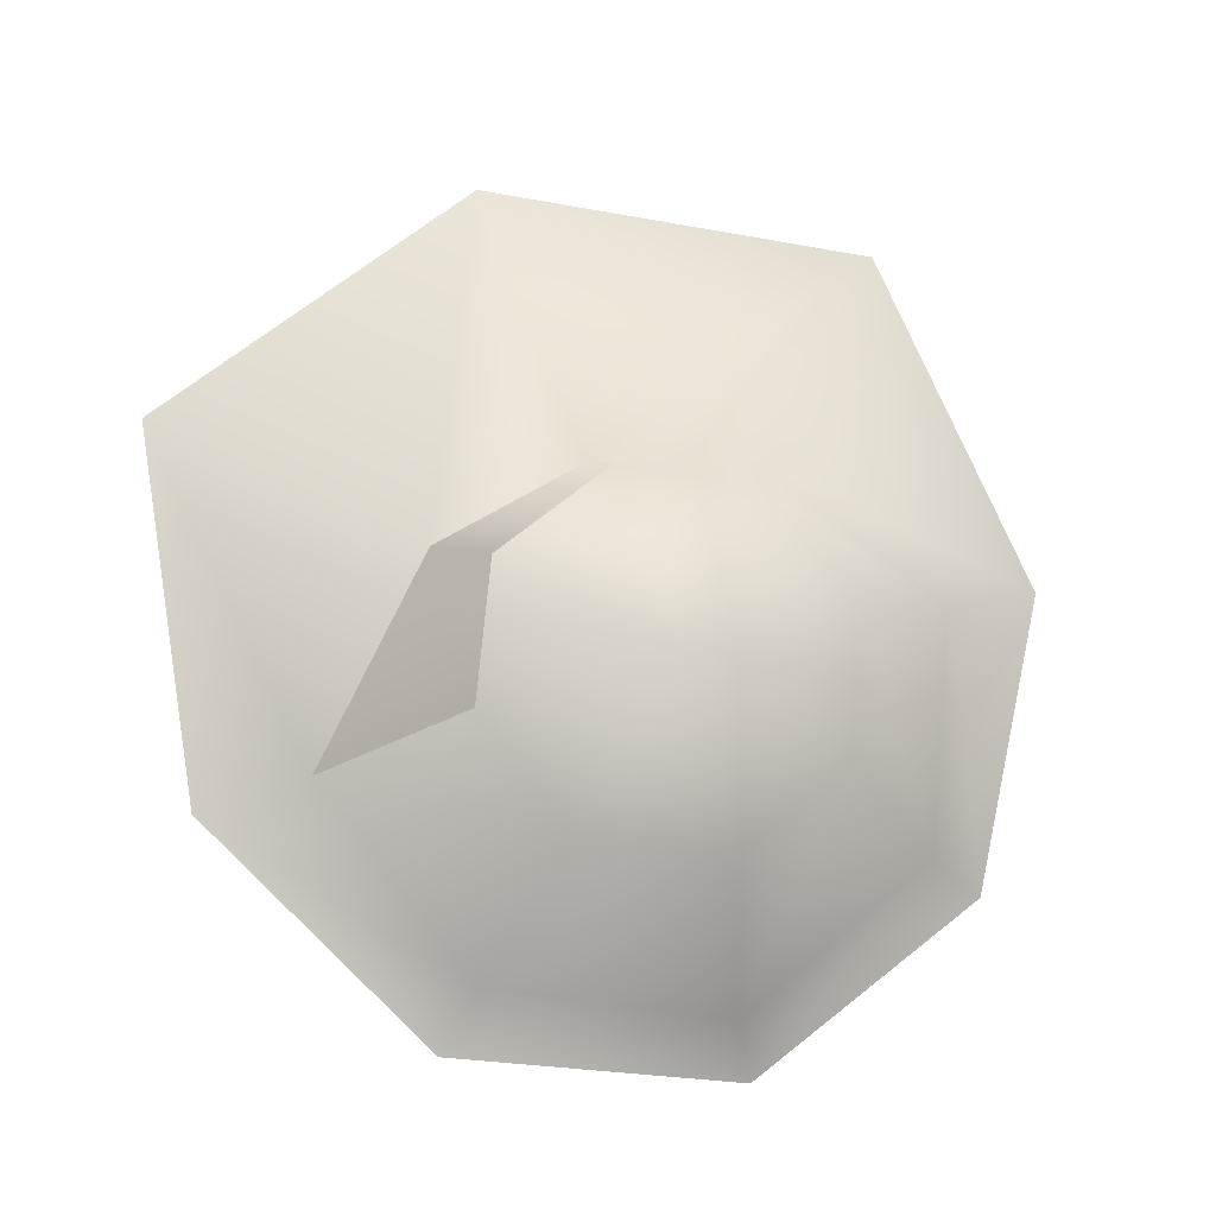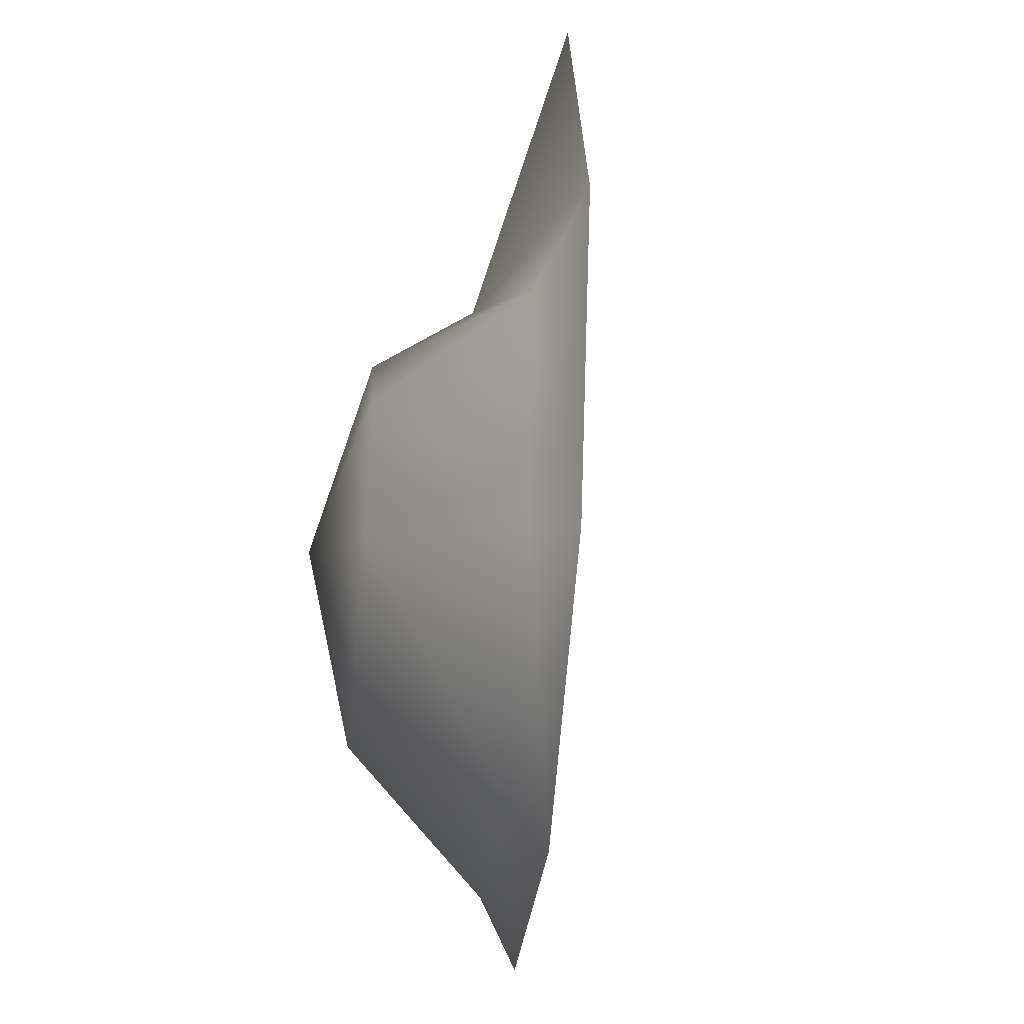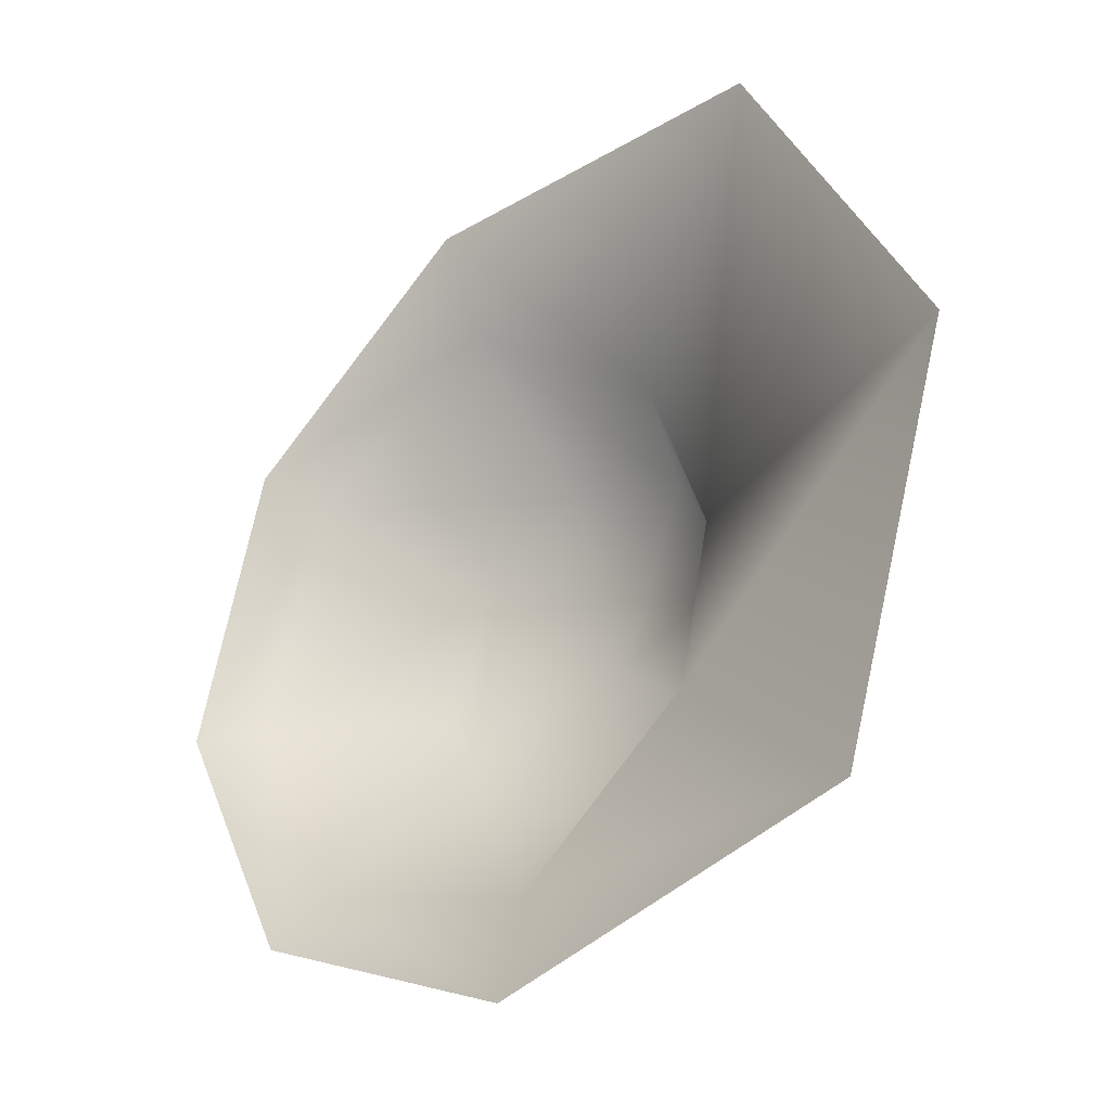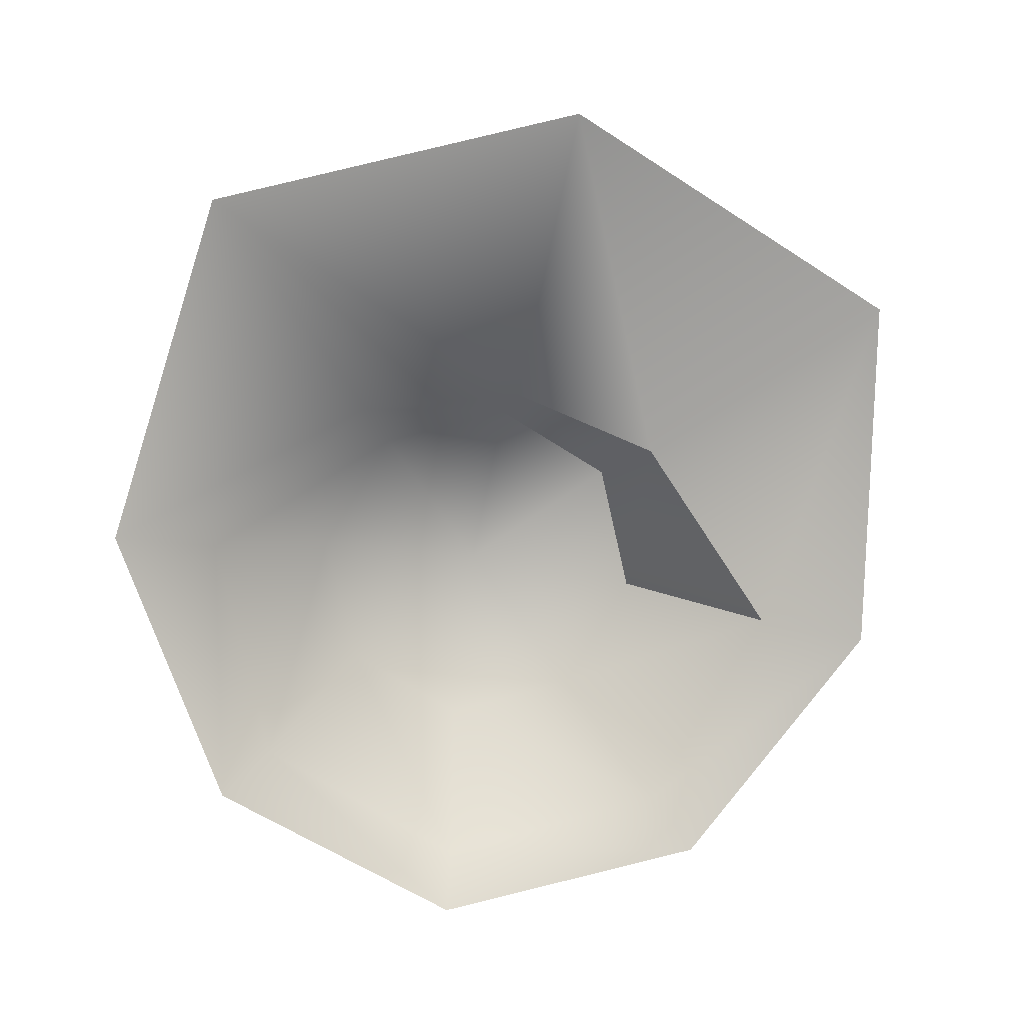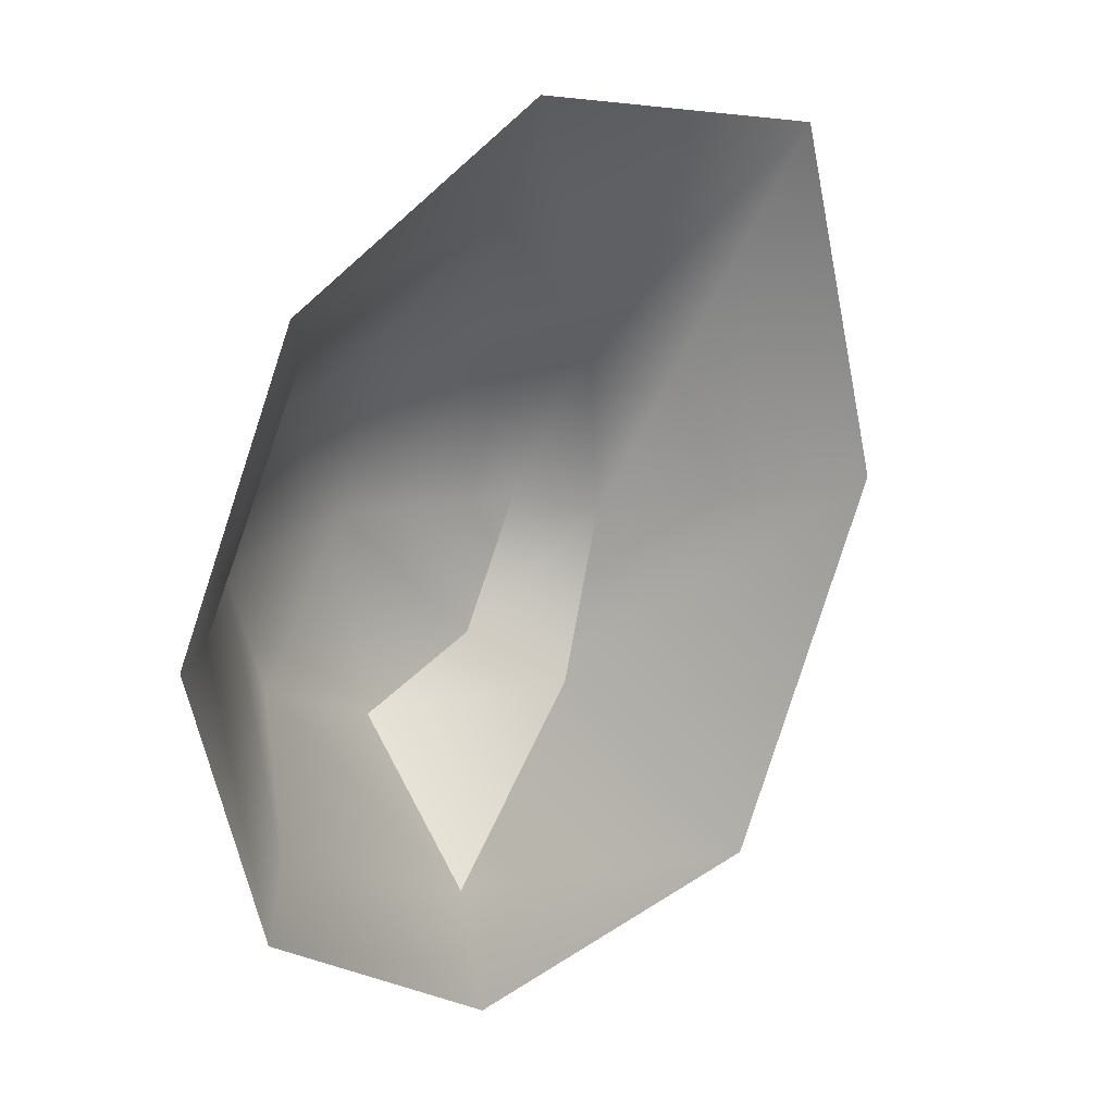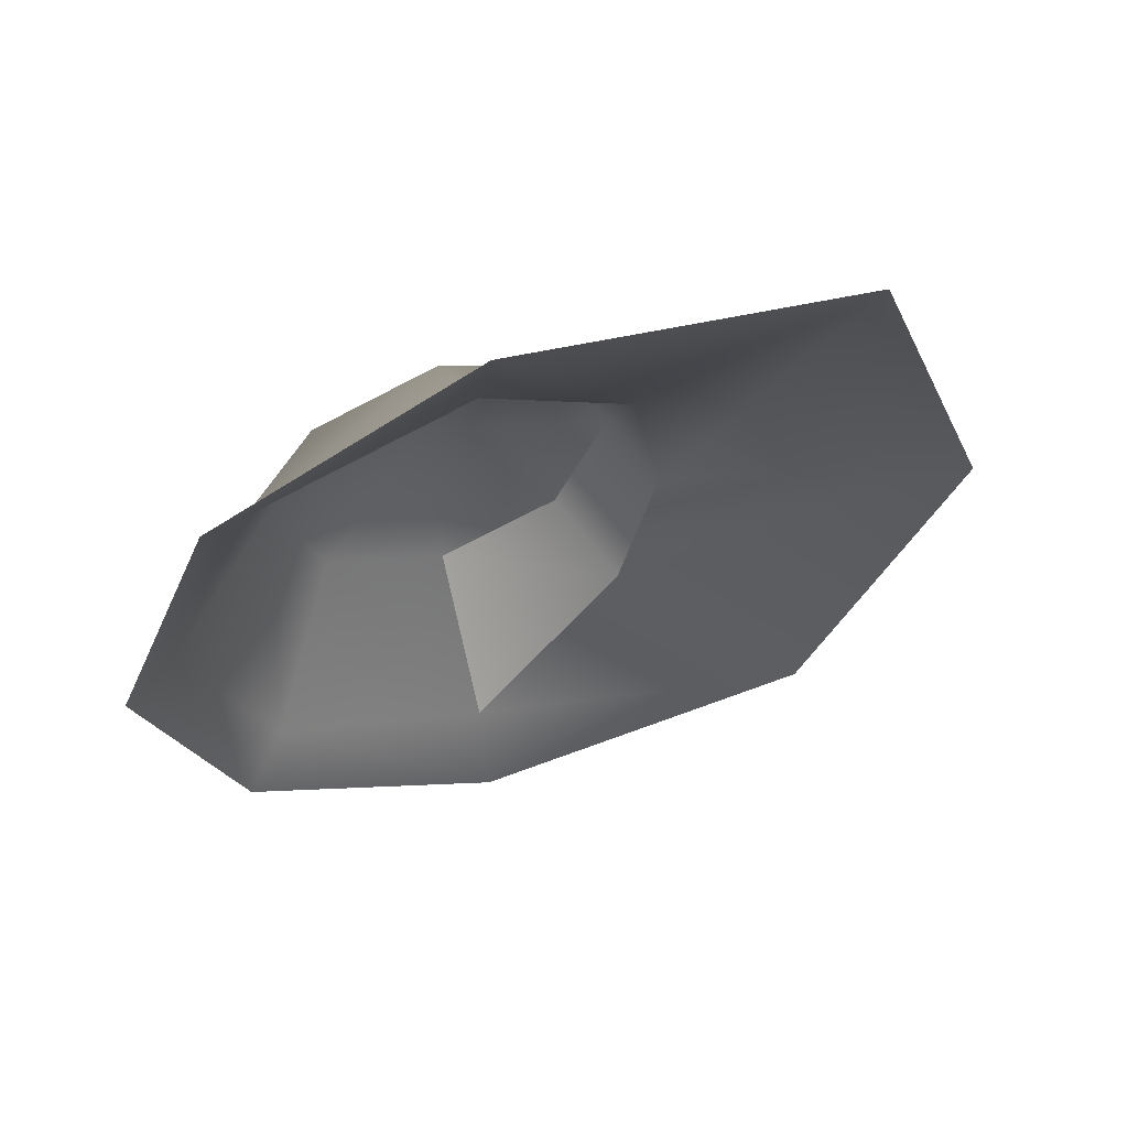
<metadata>
{"format":"obj","ext":"obj","renderer":"f3d","projection":"perspective","resolution":1024,"background":"white","views":[{"elev":58.9,"azim":-108.3,"up":"+Y"},{"elev":38.1,"azim":-72.2,"up":"+Z"},{"elev":-39.1,"azim":60.7,"up":"+Z"},{"elev":-63.4,"azim":79.5,"up":"+Y"},{"elev":14.3,"azim":-28.6,"up":"+Z"},{"elev":-35.6,"azim":-0.4,"up":"+Y"}]}
</metadata>
<code>
g mesh01
v -0.09449 0.2855 0.4179
v -0.1085 0.33 0.3141
v -0.1541 0.4674 0.1955
v -0.1737 0.5306 0.02024
v 0.2555 0.4098 0.3716
v 0.03619 0.4362 0.1771
v -0.03417 0.5138 0.144
v 0.3927 0.4951 0.00408
v 0.06712 0.4749 0.00943
v 0.01312 0.5432 0.01727
v 0.2389 0.4815 -0.3665
v 0.02882 0.468 -0.151
v -0.03989 0.5385 -0.1105
v -0.1133 0.3668 -0.4203
v -0.1225 0.3905 -0.3094
v -0.1621 0.5024 -0.1645
v -0.3632 0.2658 -0.2701
v -0.3302 0.3103 -0.2203
v -0.2821 0.4561 -0.1131
v -0.4537 0.2071 -0.00486
v -0.4121 0.2593 -0.00073
v -0.3293 0.4266 0.01365
v -0.3512 0.2141 0.2624
v -0.3203 0.2675 0.2206
v -0.2763 0.4314 0.1414
f 6 2 1 5
f 9 6 5 8
f 12 9 8 11
f 15 12 11 14
f 18 15 14 17
f 21 18 17 20
f 24 21 20 23
f 2 24 23 1
f 7 3 2 6
f 10 7 6 9
f 13 10 9 12
f 16 13 12 15
f 19 16 15 18
f 22 19 18 21
f 25 22 21 24
f 3 25 24 2
f 4 3 7
f 4 7 10
f 4 10 13
f 4 13 16
f 4 16 19
f 4 19 22
f 4 22 25
f 4 25 3

</code>
